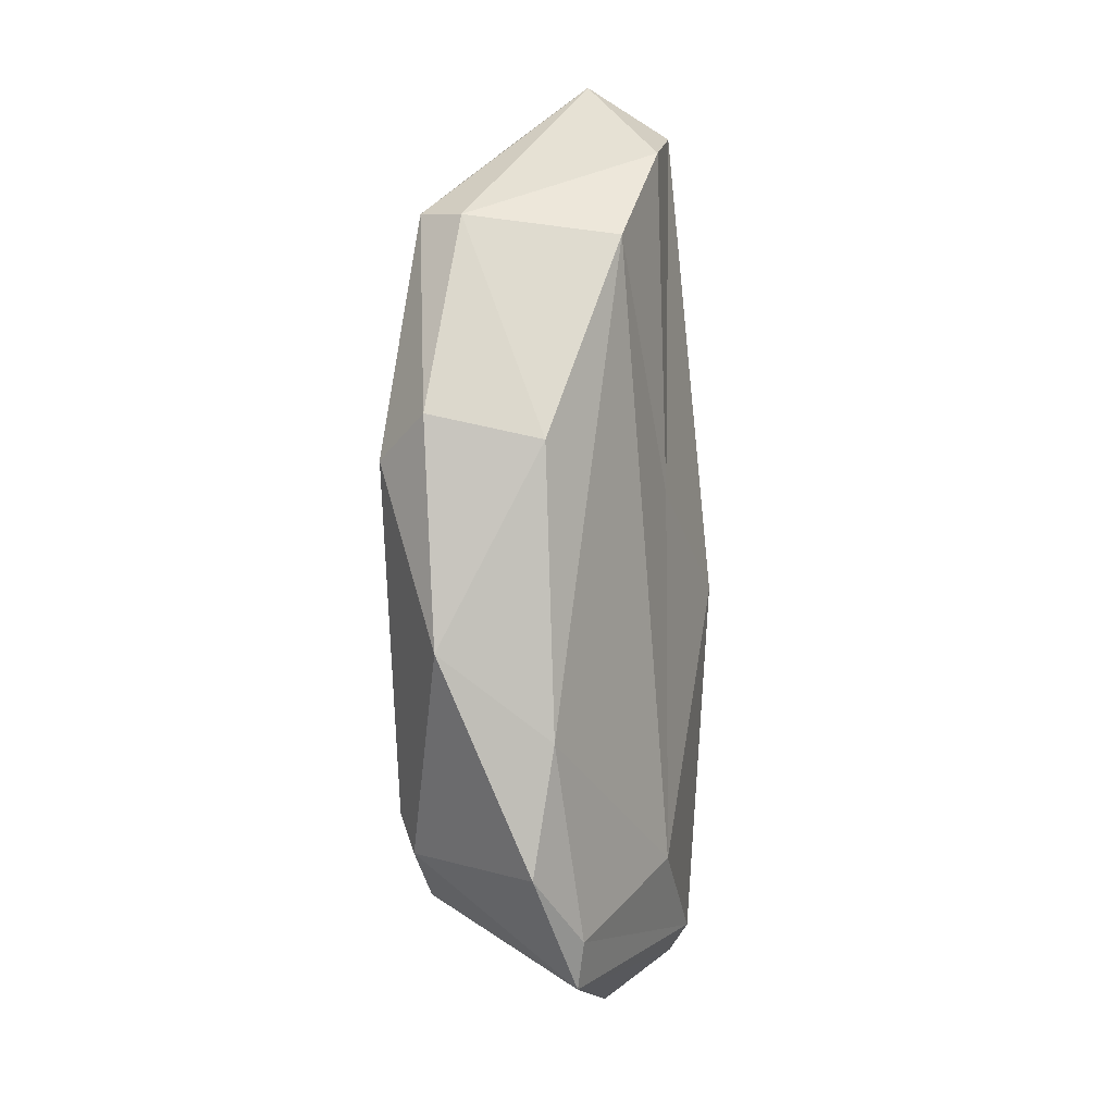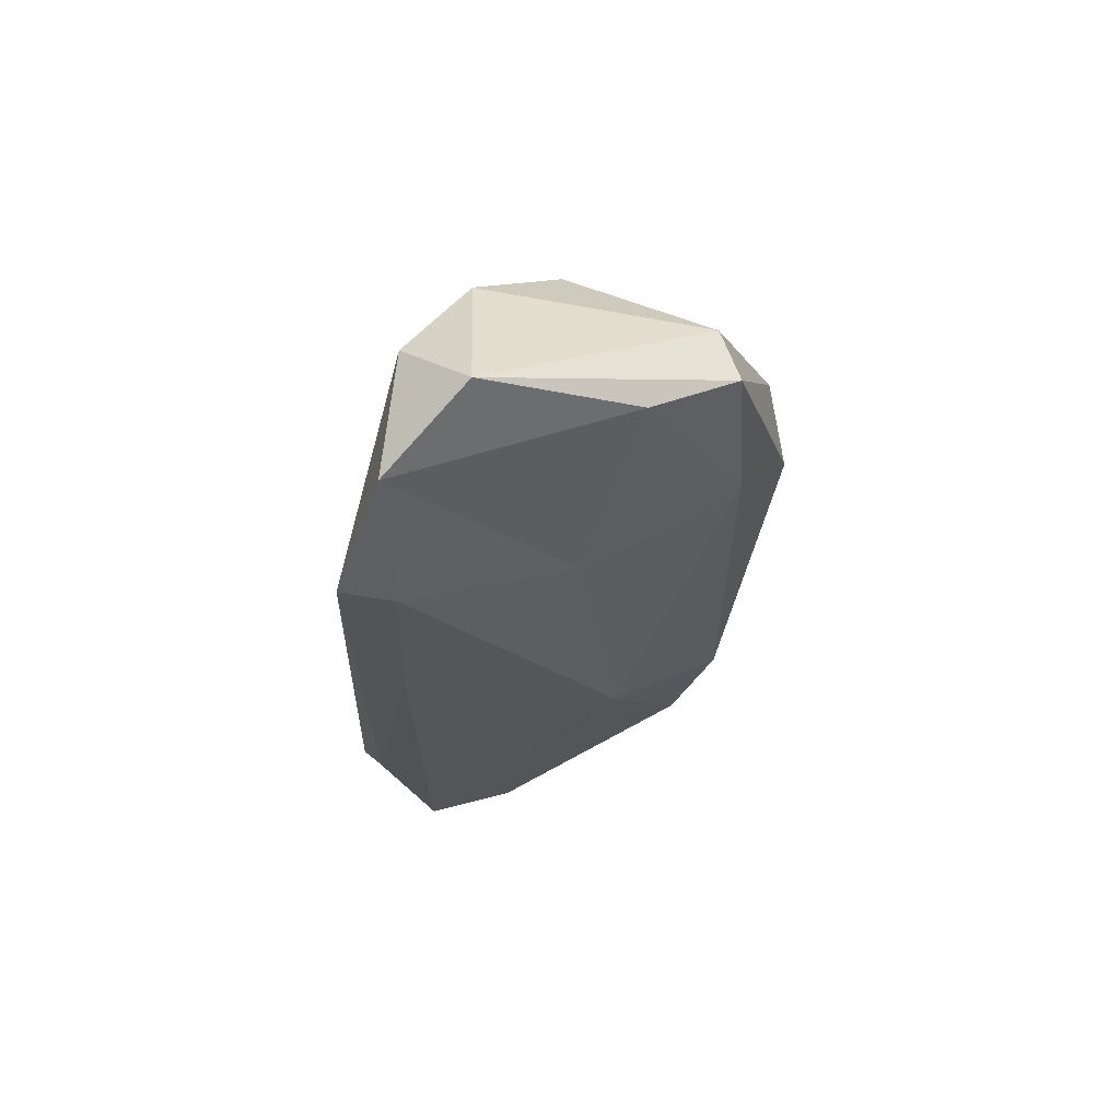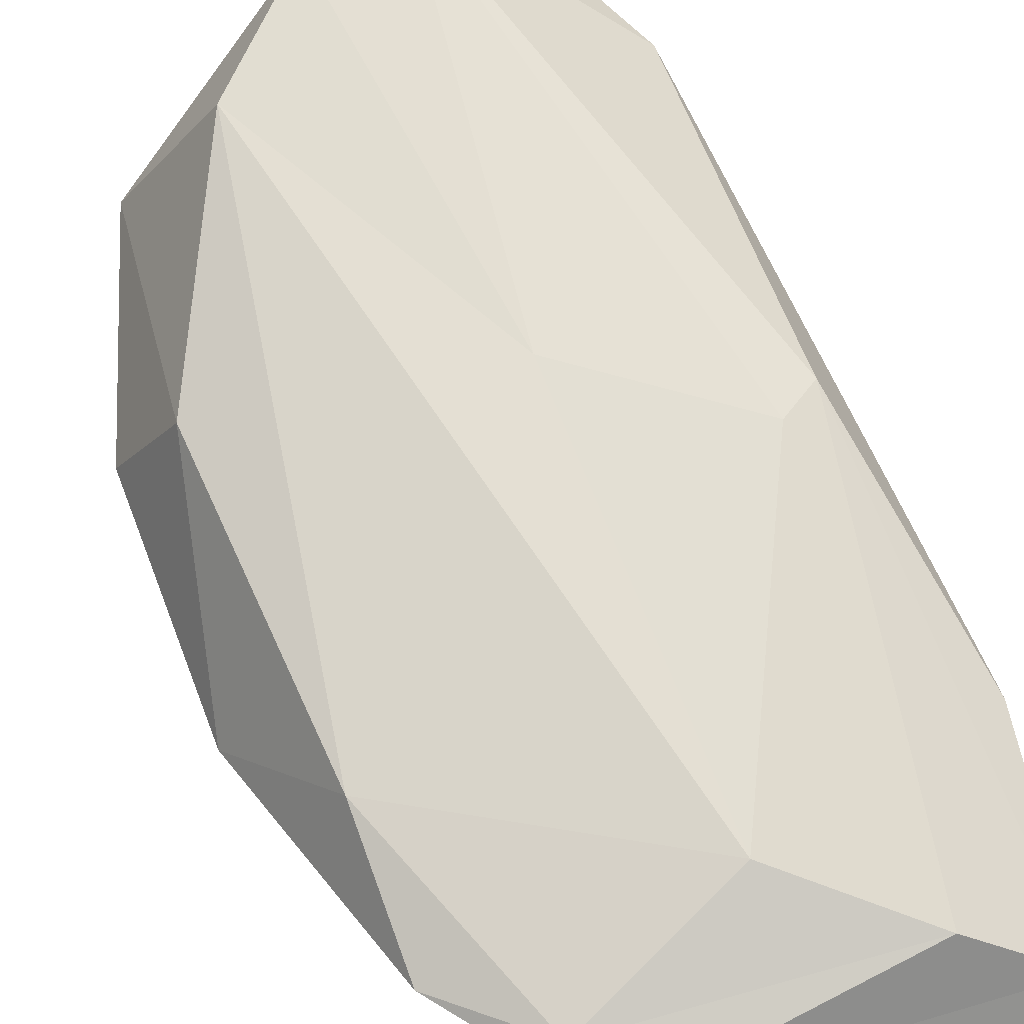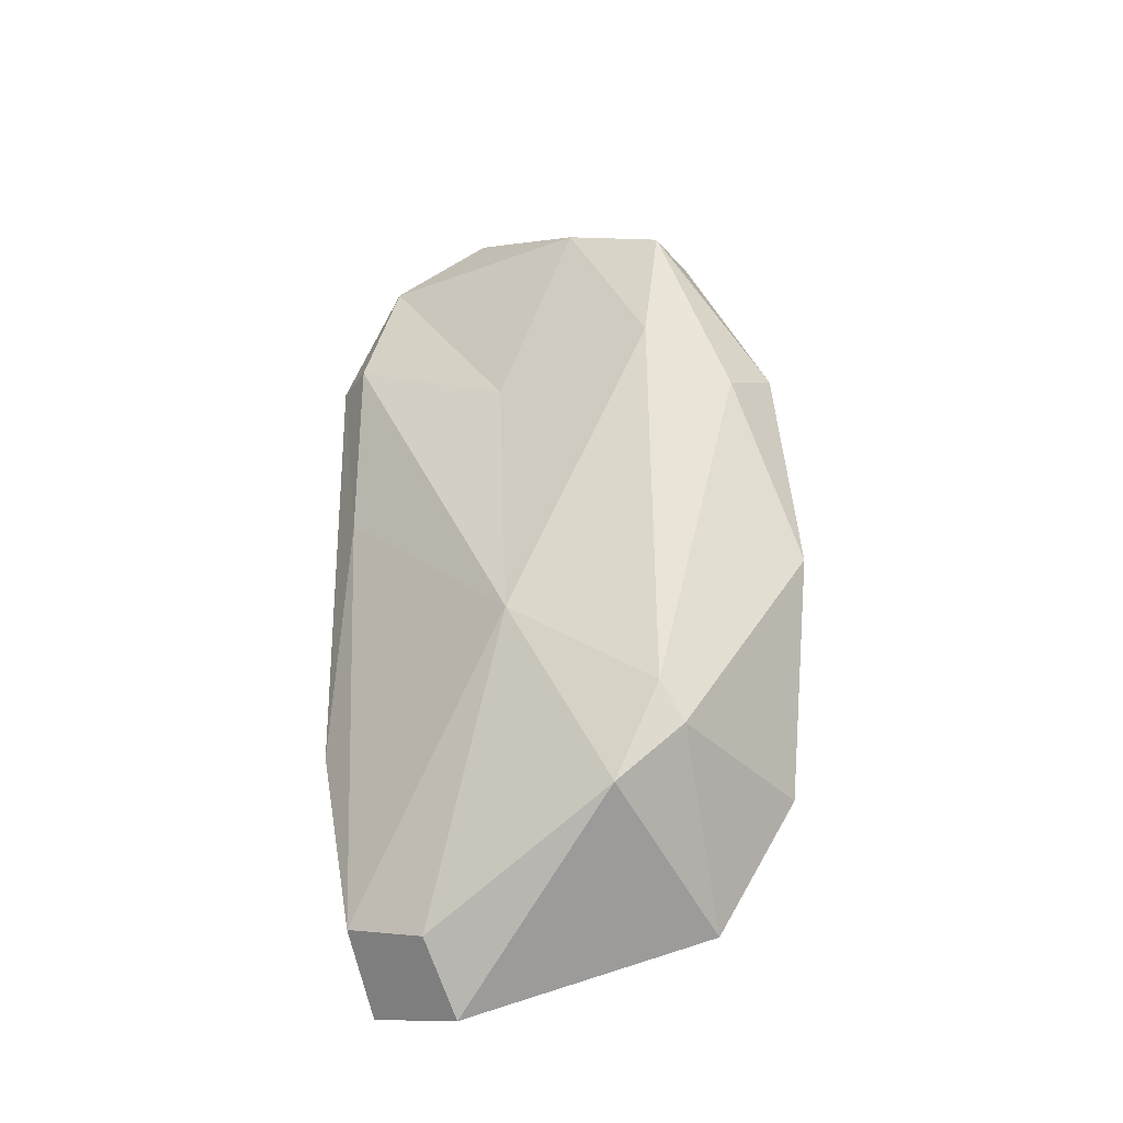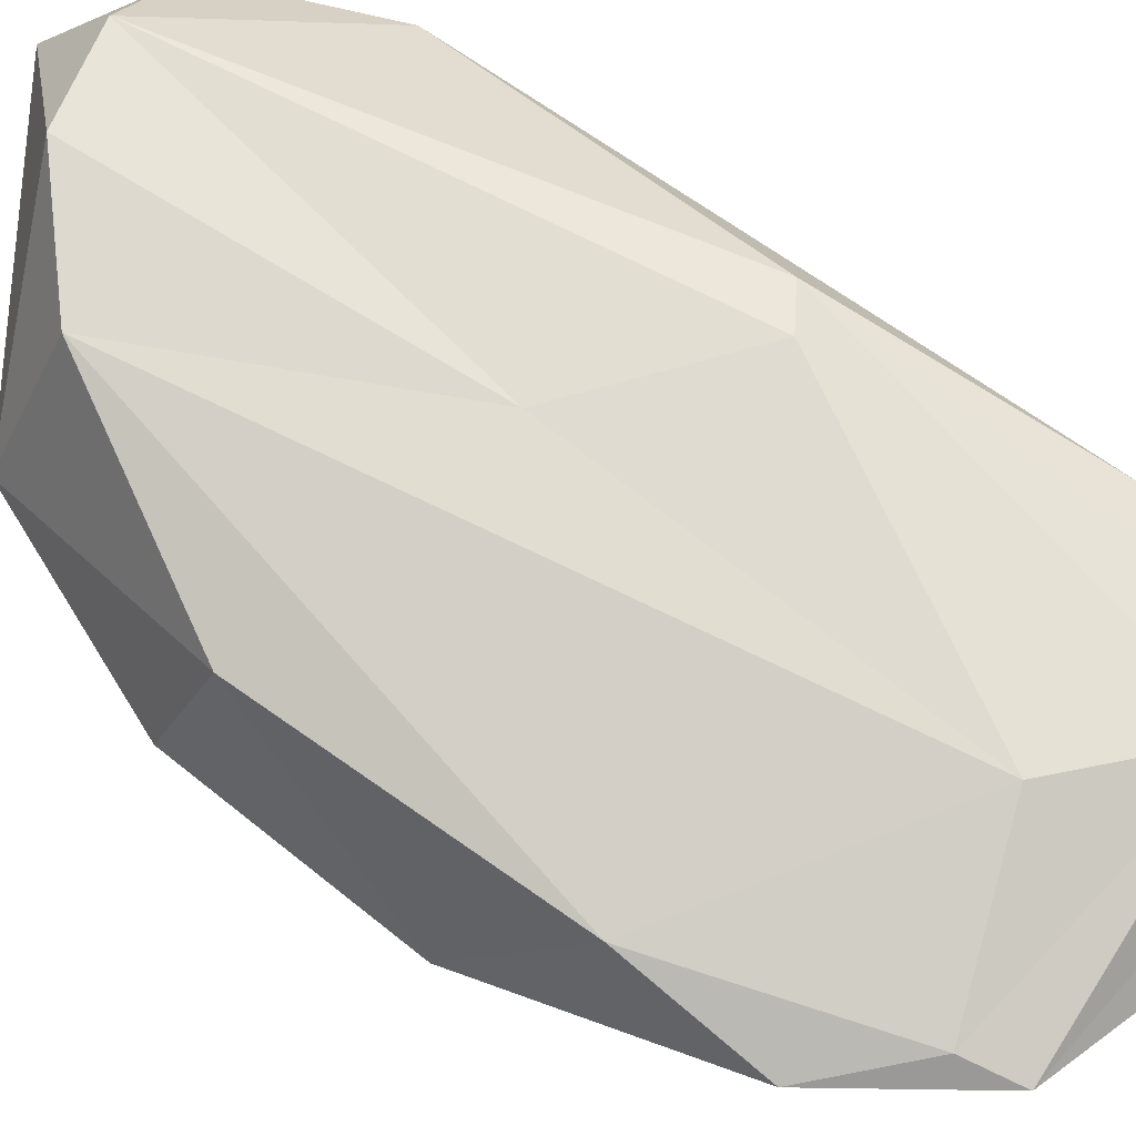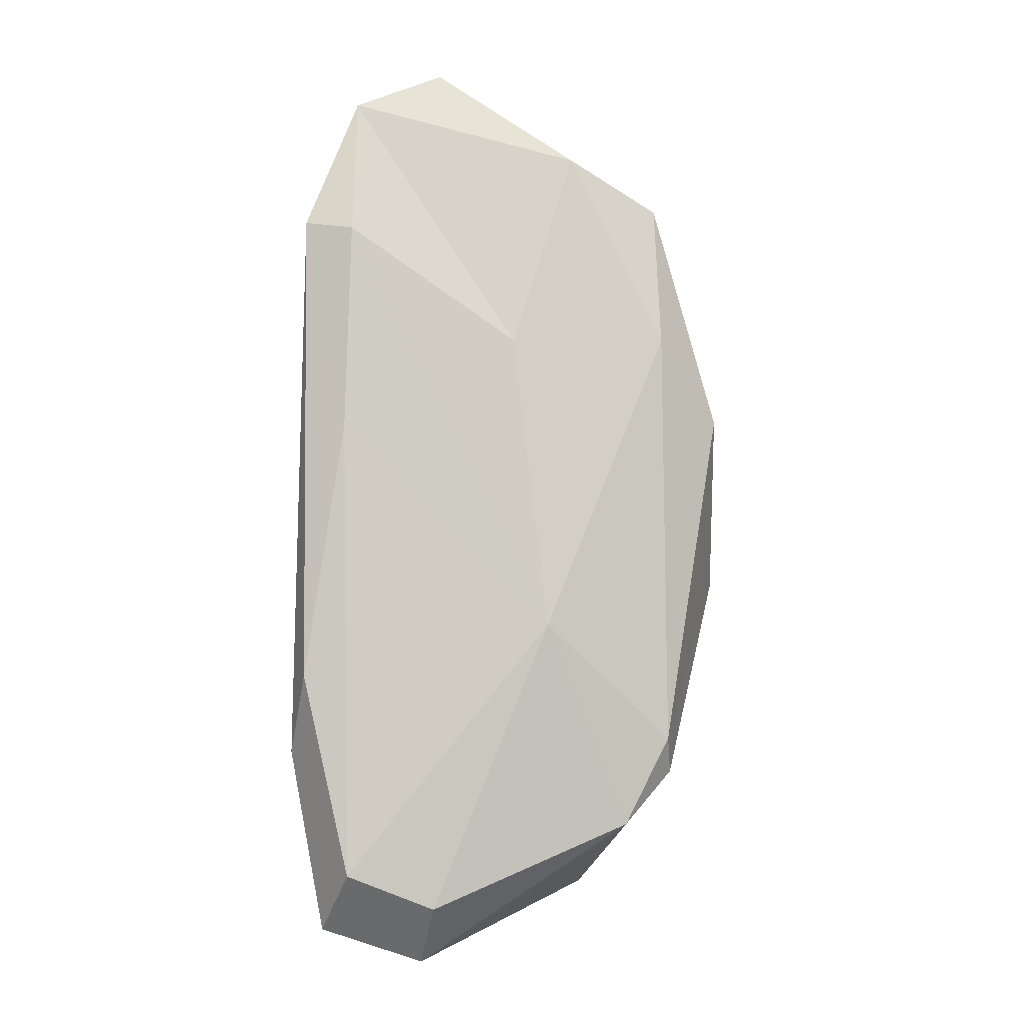
<metadata>
{"format":"obj","ext":"obj","renderer":"f3d","projection":"perspective","resolution":1024,"background":"white","views":[{"elev":4.3,"azim":118.5,"up":"+Z"},{"elev":65.4,"azim":-33.2,"up":"+Z"},{"elev":72.3,"azim":155.3,"up":"+Y"},{"elev":-38.3,"azim":23.9,"up":"+Z"},{"elev":76.9,"azim":124.8,"up":"+Y"},{"elev":-7.8,"azim":-22.3,"up":"+Z"}]}
</metadata>
<code>
o Cube.019
v -1.812 -0.1874 -1.053
v -0.3745 0.728 -1.823
v -0.3649 0.6377 2.843
v 0.2876 0.7075 2.269
v -1.644 0.4195 0.05223
v 0.6317 0.6246 -2.18
v 0.8021 -0.5312 -1.696
v 1.037 0.5706 0.9961
v 0.8171 -0.1477 2.391
v -0.4214 -0.58 1.327
v 0.06907 -0.4948 2.732
v -1.858 -0.2436 2.116
v -0.8834 -0.004554 -3.011
v 0.3985 -0.6473 -2.063
v 0.5681 0.5459 -2.508
v -1.514 -0.27 -2.405
v -1.045 0.5593 -2.441
v -0.9343 -0.3866 -2.633
v 1.441 0.02651 -0.2967
v 1.347 -0.1023 1.154
v -0.8184 -0.1158 3.373
v -1.477 -0.2075 3.039
v -0.5106 0.6395 0.6098
v 0.71 -0.6908 -1.467
v -0.2509 -0.7799 -0.6998
v -1.61 -0.3949 0.6663
v -1.591 -0.4571 2.056
v 1.105 0.5191 -1.707
v -1.545 0.186 -2.785
v 1.208 -0.5113 0.857
v 0.7308 -0.504 2.41
v 0.6935 -0.6833 1.397
v -0.962 0.4293 3.005
v -1.392 0.5596 -0.09766
v -1.801 0.1346 -1.562
v 1.039 0.6352 -0.8552
f 1 26 12
f 17 15 29
f 2 6 17
f 22 27 10
f 10 11 22
f 22 11 21
f 4 2 23
f 33 23 34
f 12 33 5
f 22 12 27
f 14 13 15
f 13 29 15
f 18 25 16
f 18 13 14
f 9 8 4
f 24 7 19
f 28 36 19
f 19 20 30
f 20 9 31
f 33 21 3
f 13 18 16 29
f 9 3 21
f 11 31 21
f 11 10 32
f 25 24 32
f 25 10 27
f 26 25 27
f 7 24 14
f 14 25 18
f 23 2 34
f 29 5 17
f 35 5 29
f 1 12 35
f 26 1 16
f 17 6 15
f 31 11 32
f 15 6 28
f 36 28 6
f 5 33 34
f 7 14 15
f 27 12 26
f 16 25 26
f 29 16 1 35
f 34 2 17 5
f 8 20 19
f 9 20 8
f 8 19 36
f 30 24 19
f 28 7 15
f 19 7 28
f 32 30 31
f 32 24 30
f 30 20 31
f 33 22 21
f 12 22 33
f 21 31 9
f 32 10 25
f 9 4 3
f 23 33 3
f 14 24 25
f 3 4 23
f 8 36 4
f 35 12 5
f 2 36 6
f 4 36 2

</code>
